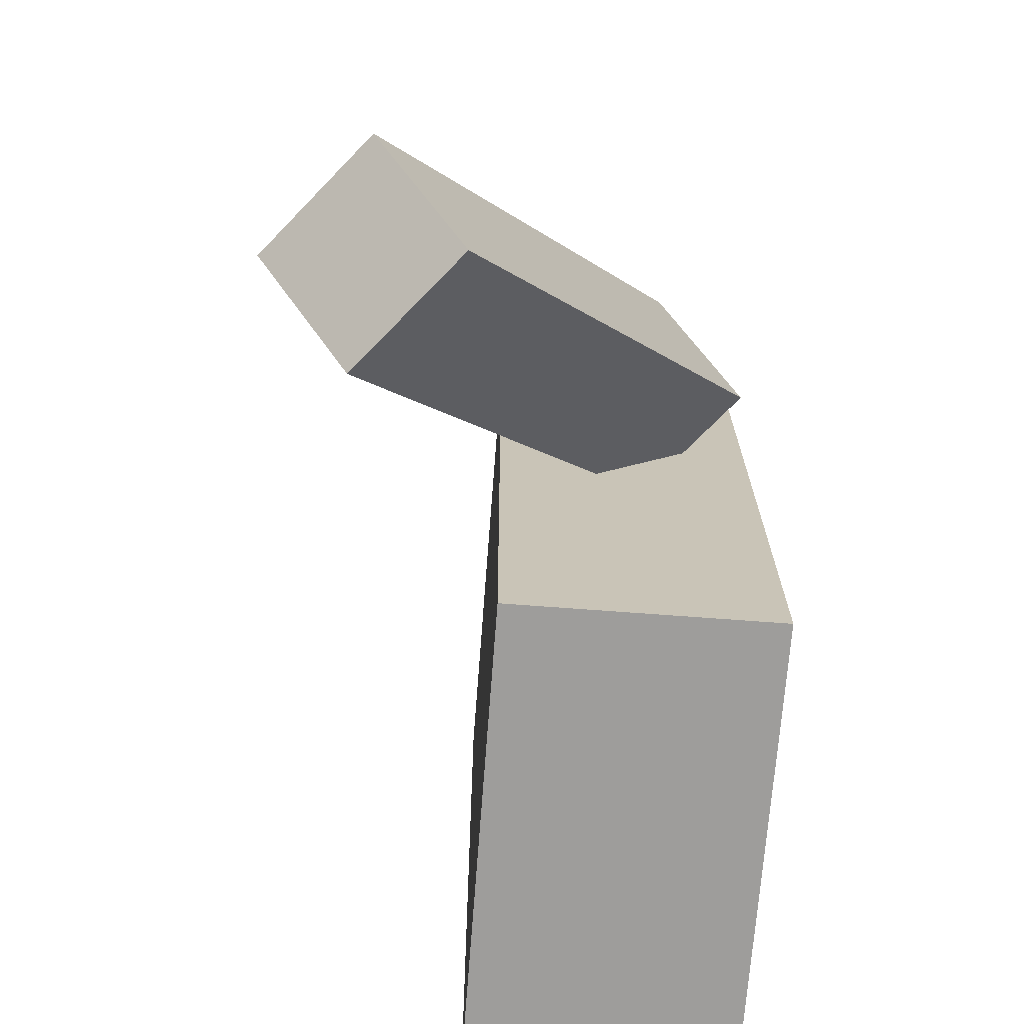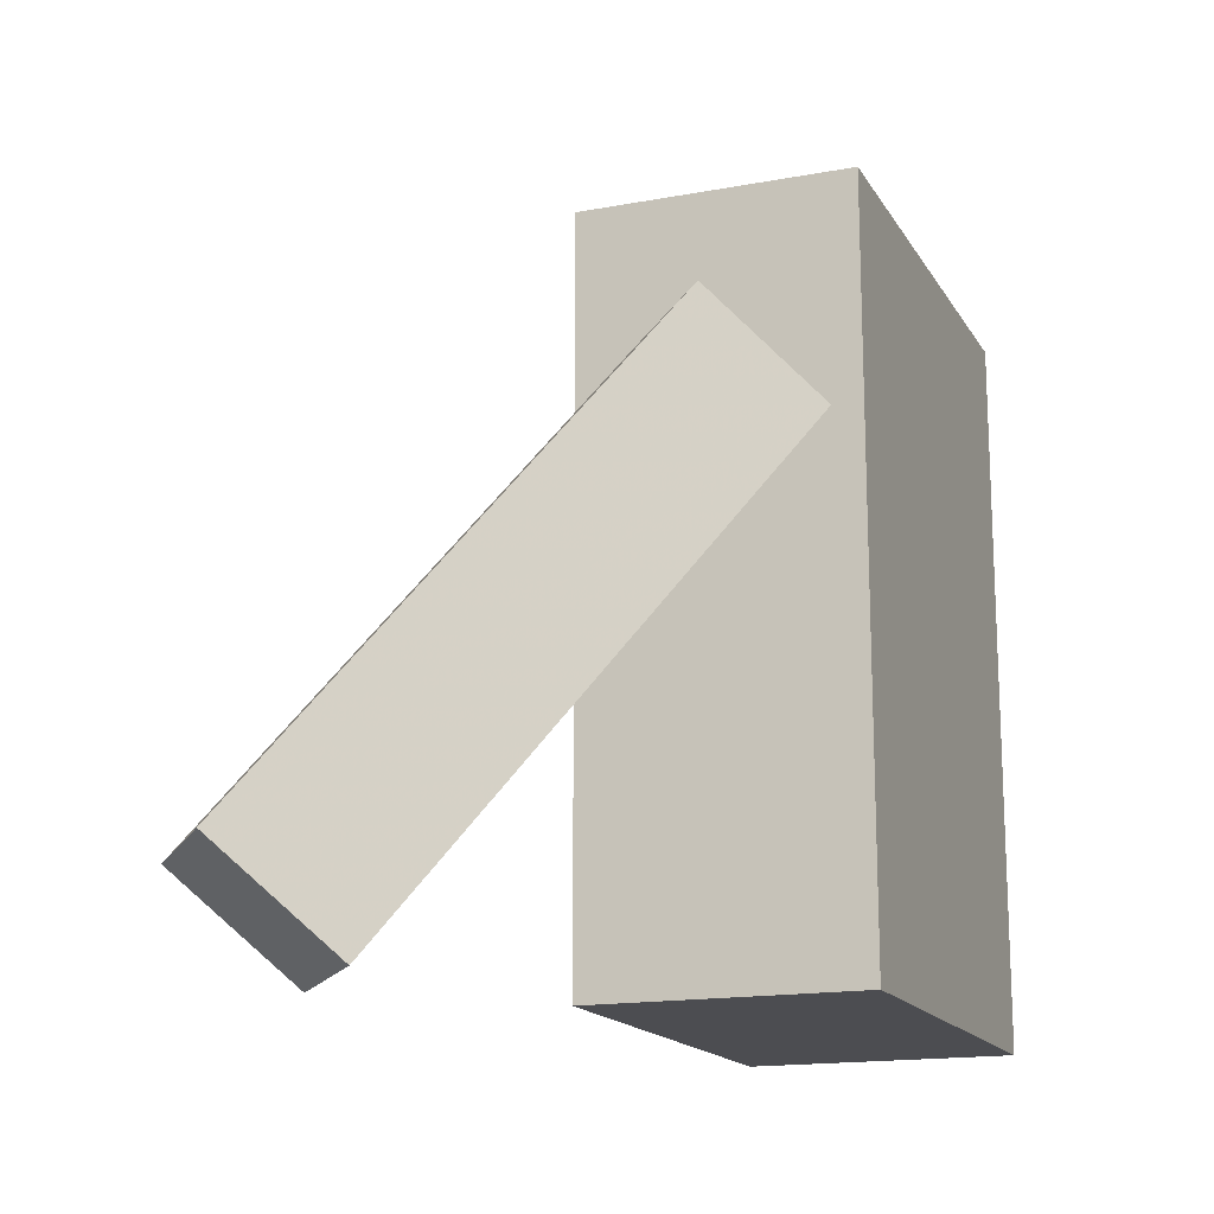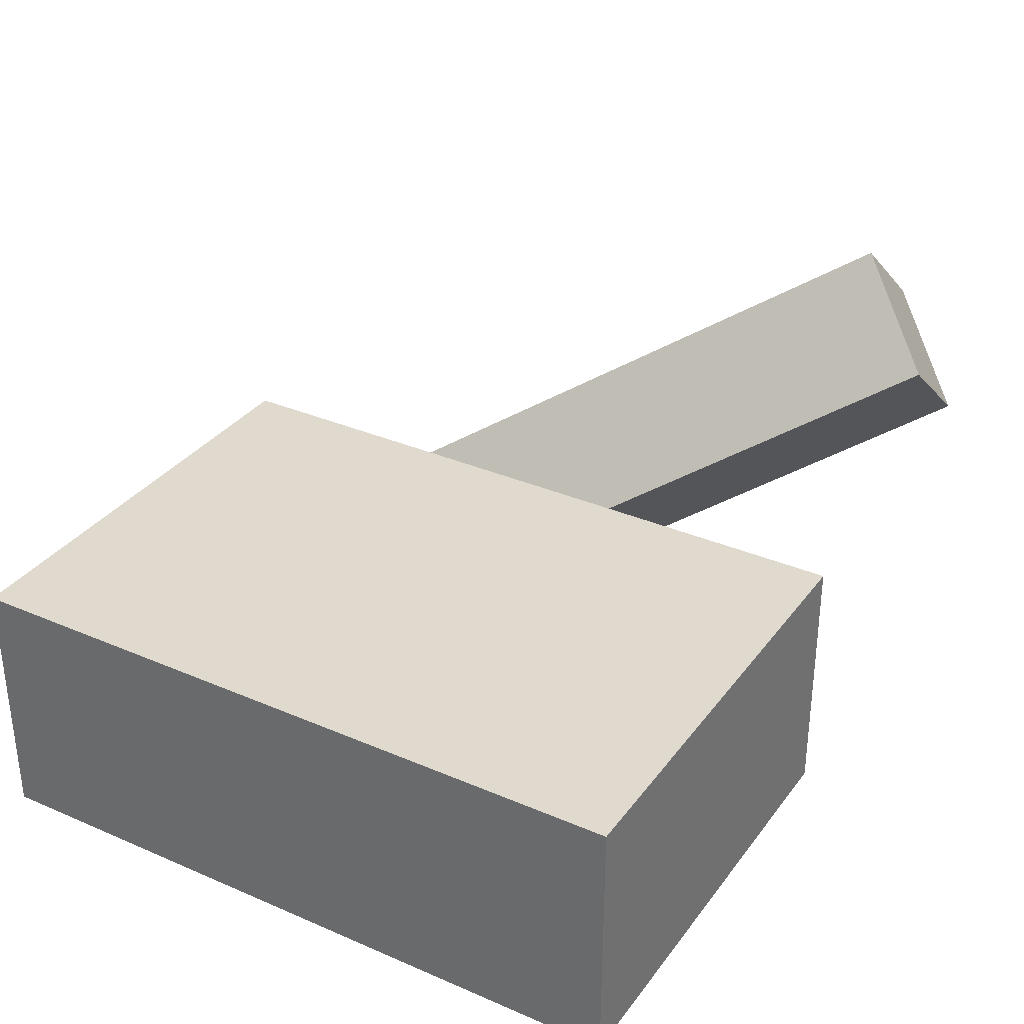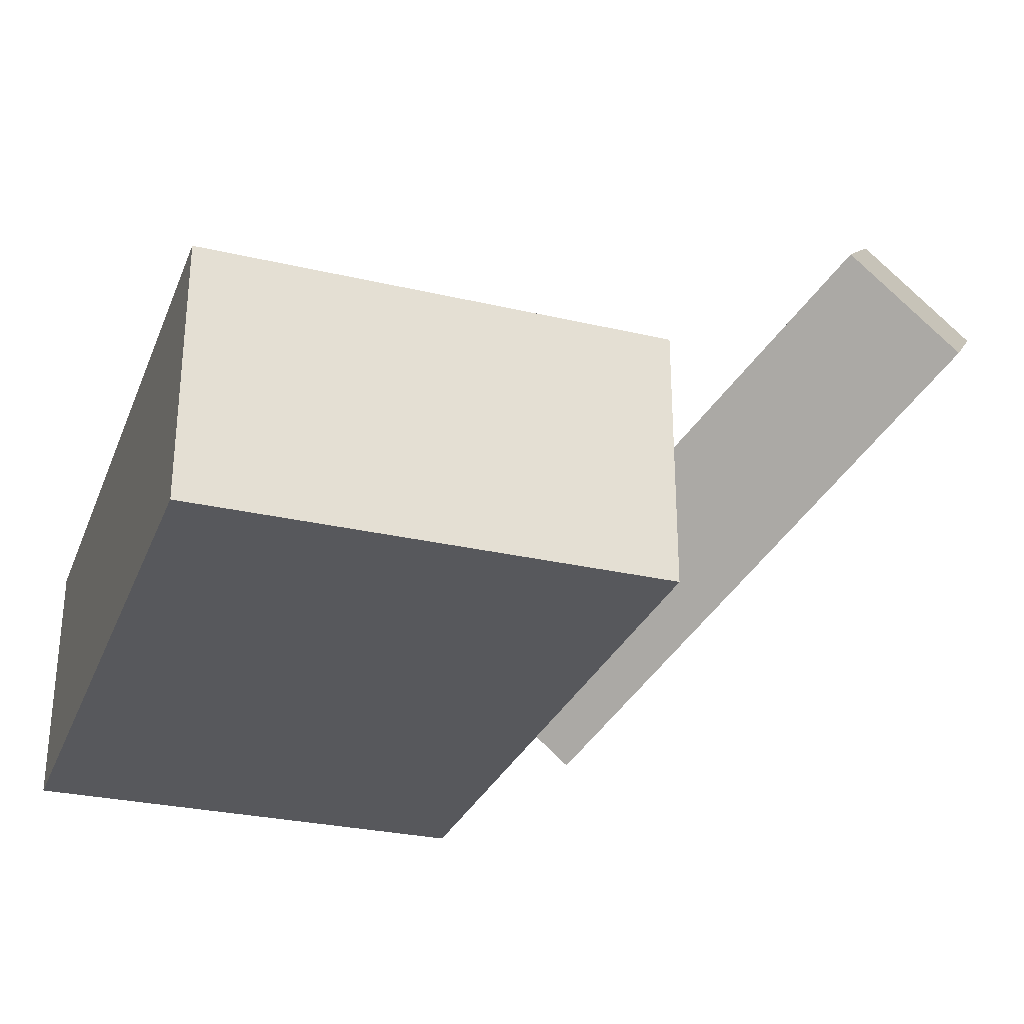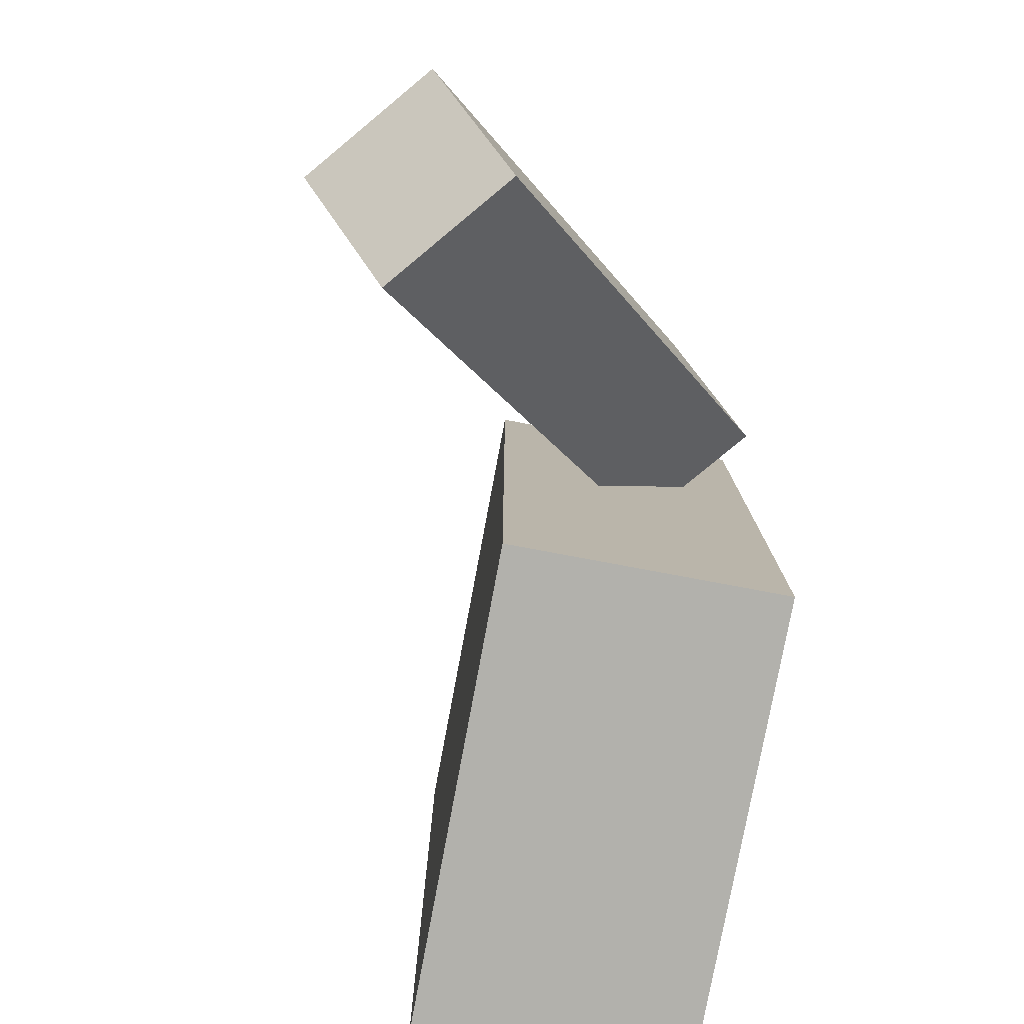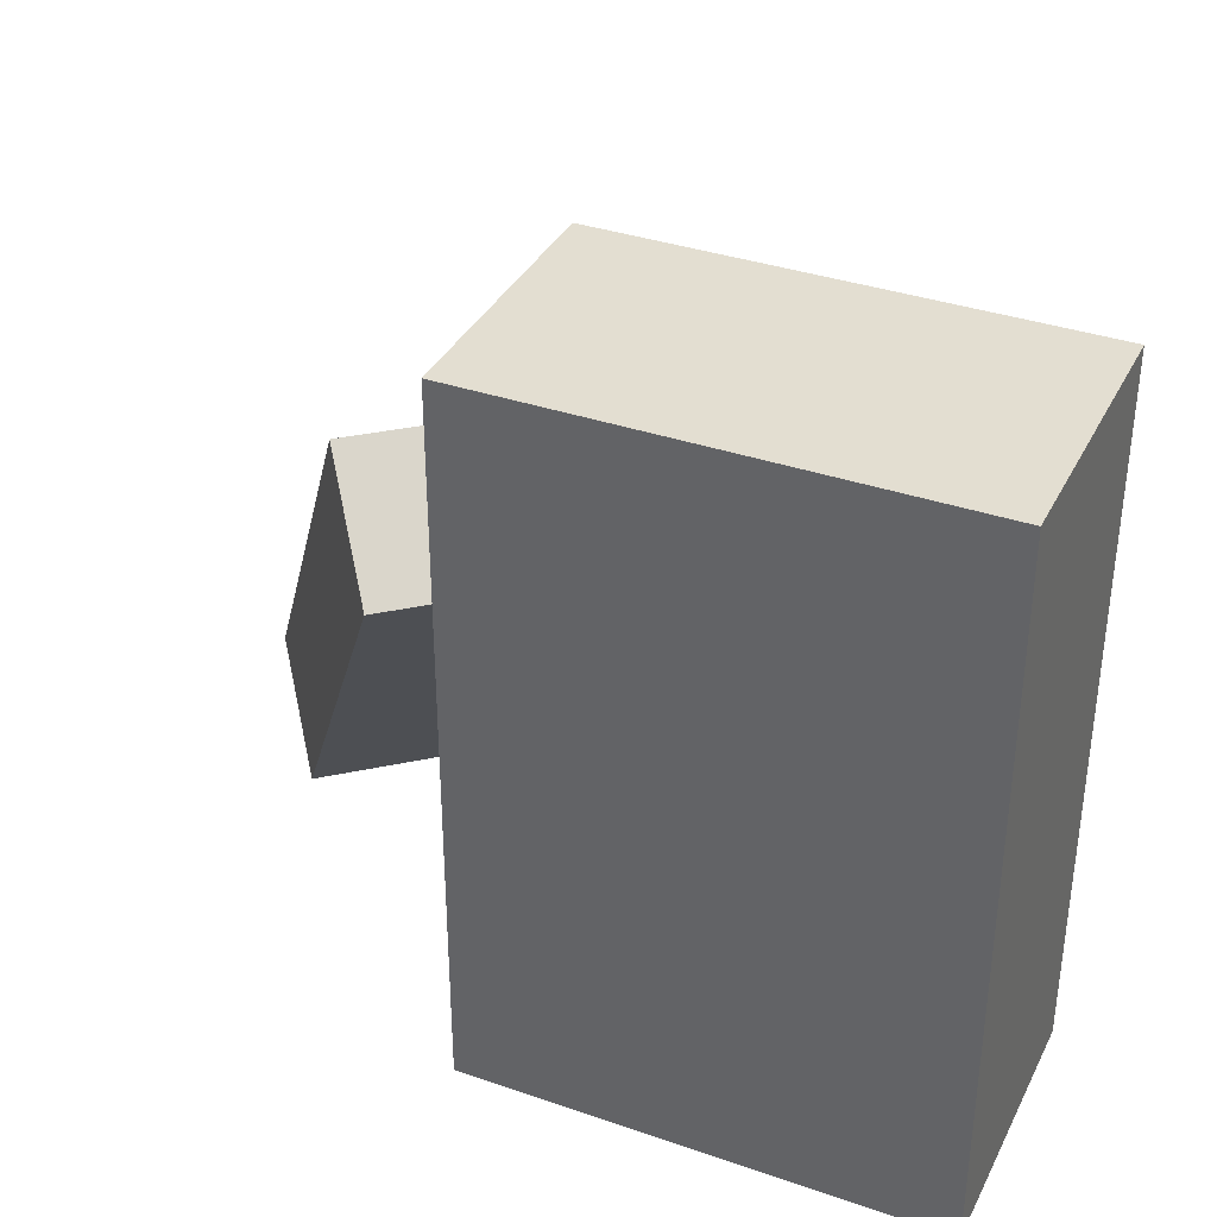
<metadata>
{"format":"obj","ext":"obj","renderer":"f3d","projection":"perspective","resolution":1024,"background":"white","views":[{"elev":-70.4,"azim":85.7,"up":"+Y"},{"elev":-16.1,"azim":111.1,"up":"+Y"},{"elev":32.9,"azim":-59.3,"up":"+Z"},{"elev":-28.7,"azim":-19.3,"up":"+Z"},{"elev":-78.9,"azim":79.4,"up":"+Y"},{"elev":36.0,"azim":-155.8,"up":"+Y"}]}
</metadata>
<code>
o 立方体
v 1 0 -0.5612
v 1 3.038 -0.5612
v 1 0 0.5612
v 1 3.038 0.5612
v -1 0 -0.5612
v -1 3.038 -0.5612
v -1 0 0.5612
v -1 3.038 0.5612
f 1 2 4 3
f 3 4 8 7
f 7 8 6 5
f 5 6 2 1
f 3 7 5 1
f 8 4 2 6
o 立方体.001
v 1.286 2.01 -0.5197
v 1.601 2.412 -0.1409
v 2.355 -0.03701 0.7633
v 2.671 0.3655 1.142
v 0.7966 2.01 -0.1121
v 1.112 2.412 0.2667
v 1.866 -0.03701 1.171
v 2.182 0.3655 1.55
f 9 10 12 11
f 11 12 16 15
f 15 16 14 13
f 13 14 10 9
f 11 15 13 9
f 16 12 10 14

</code>
